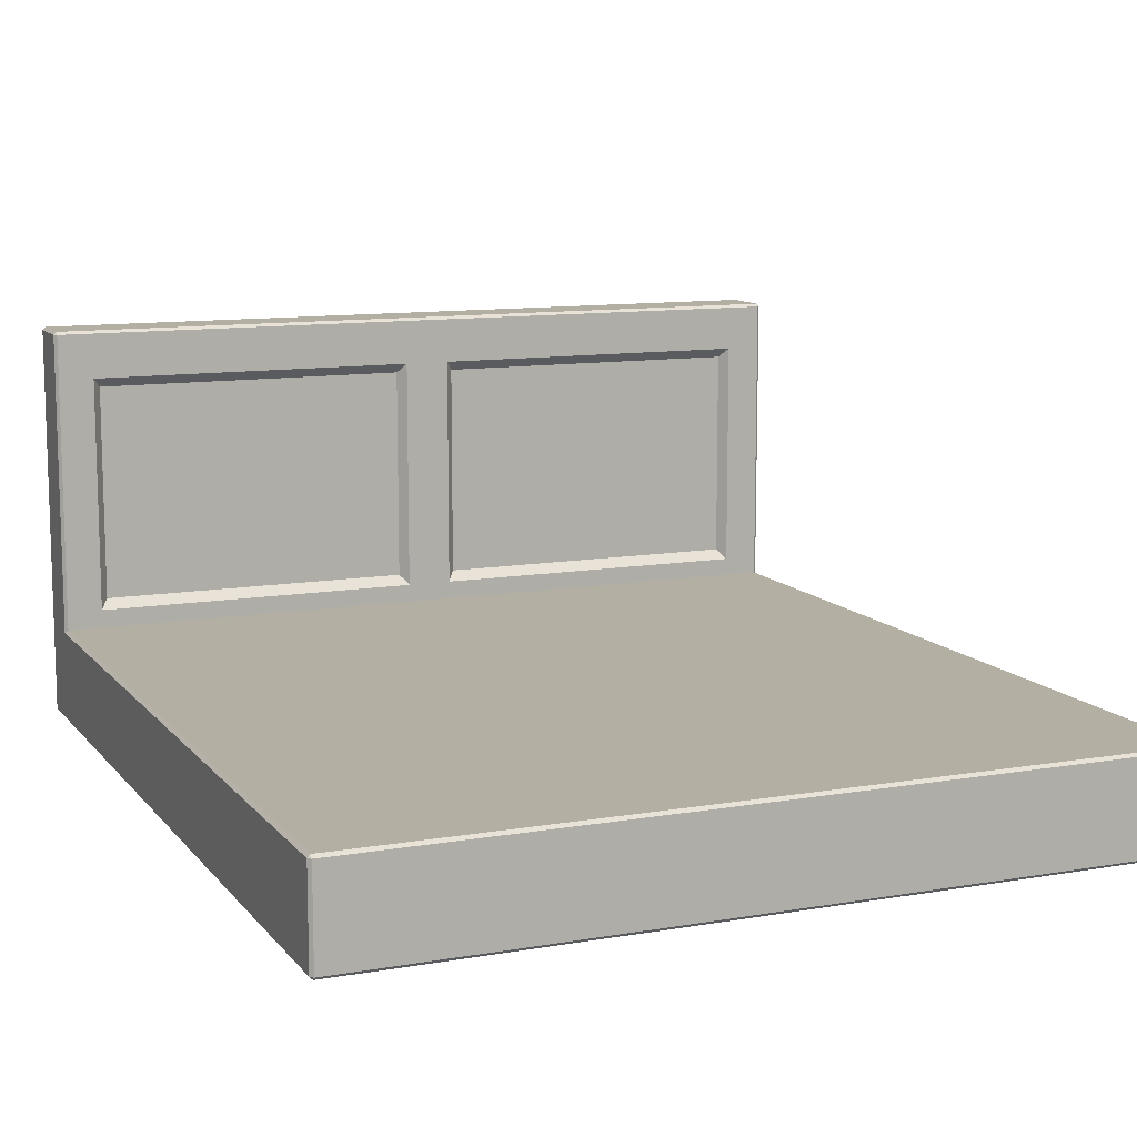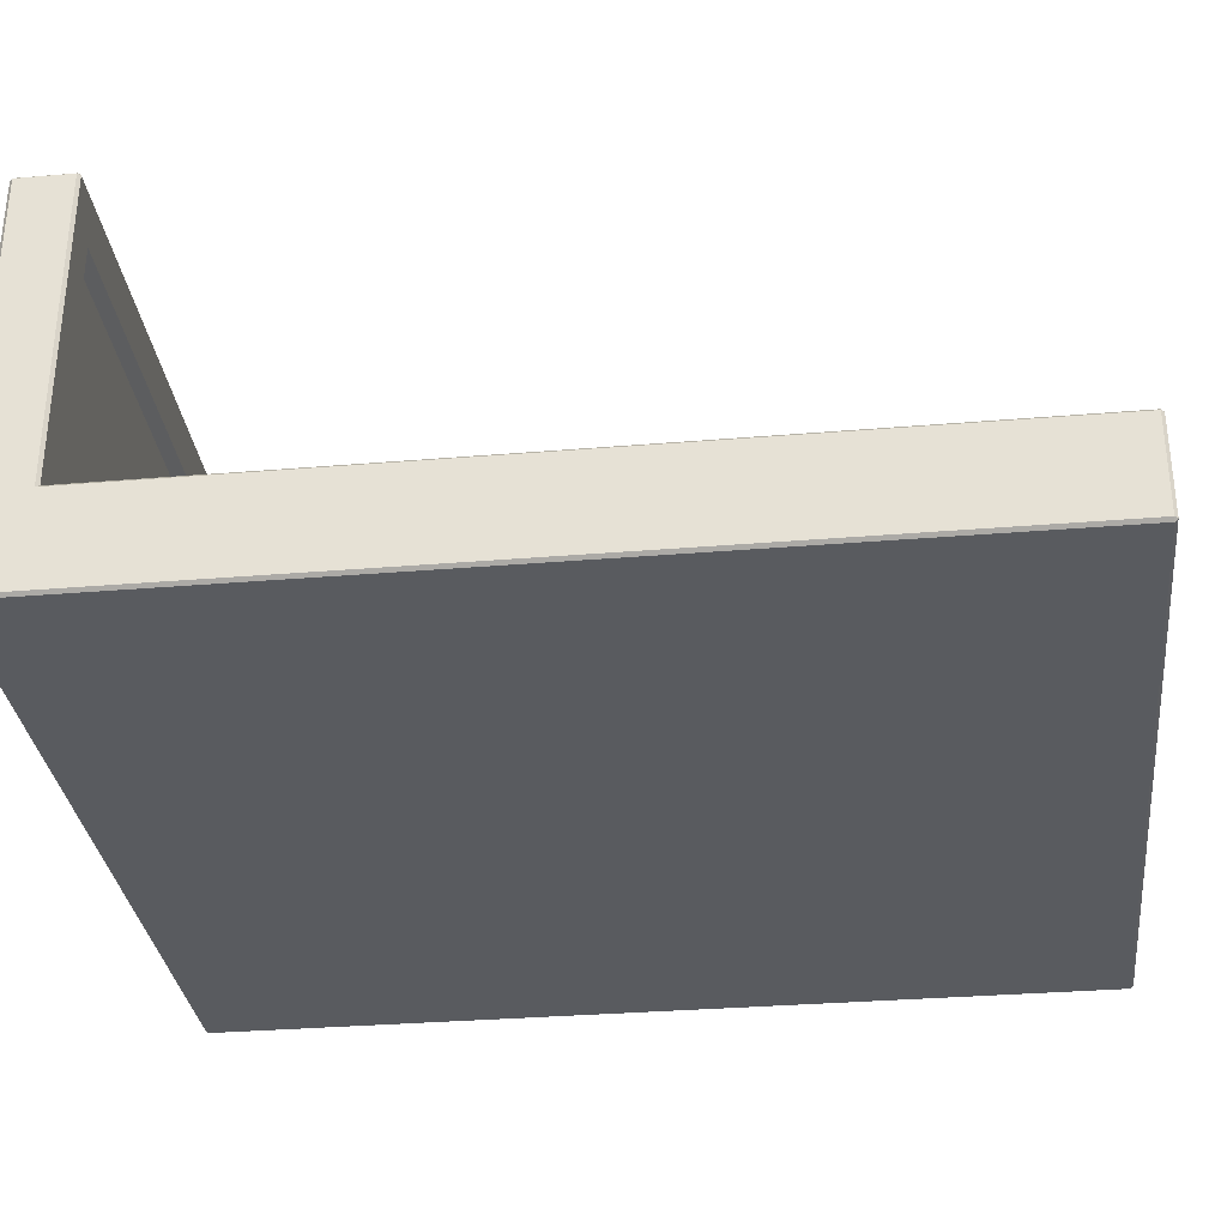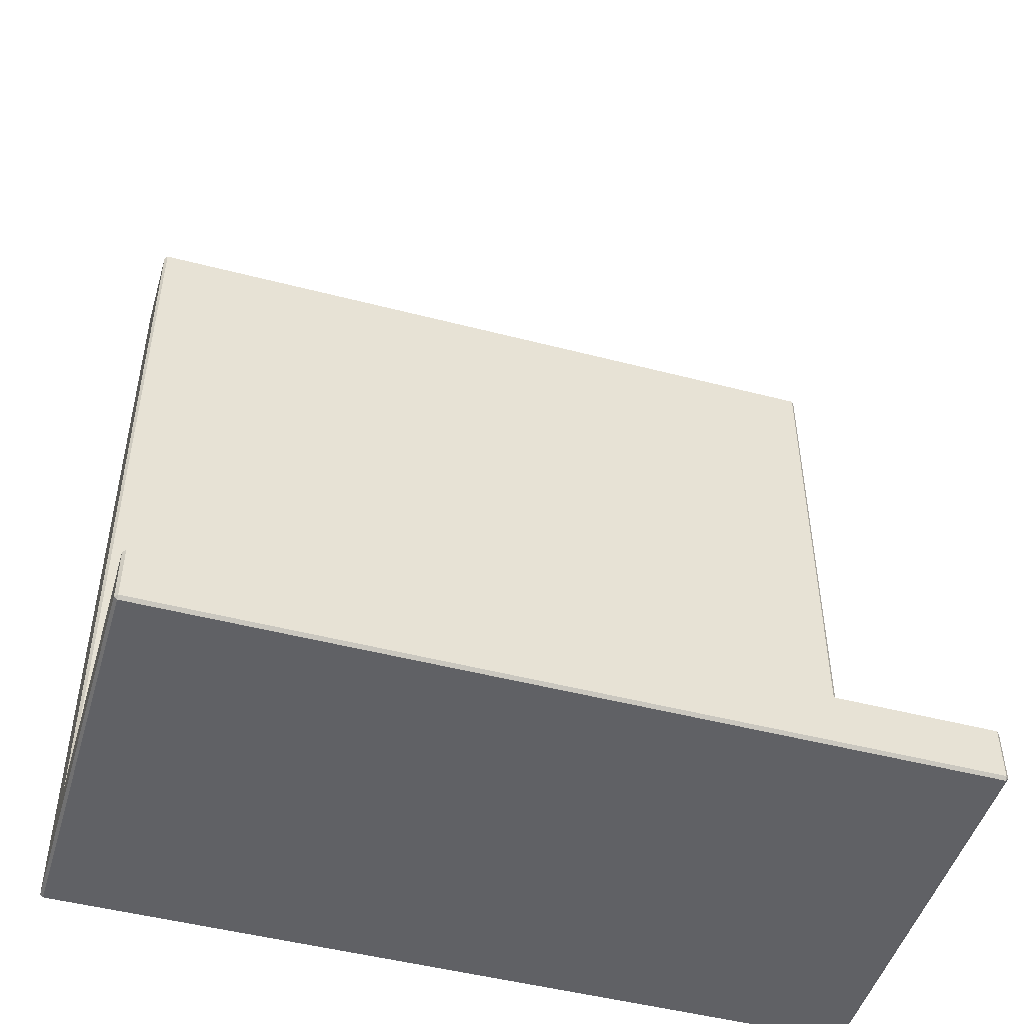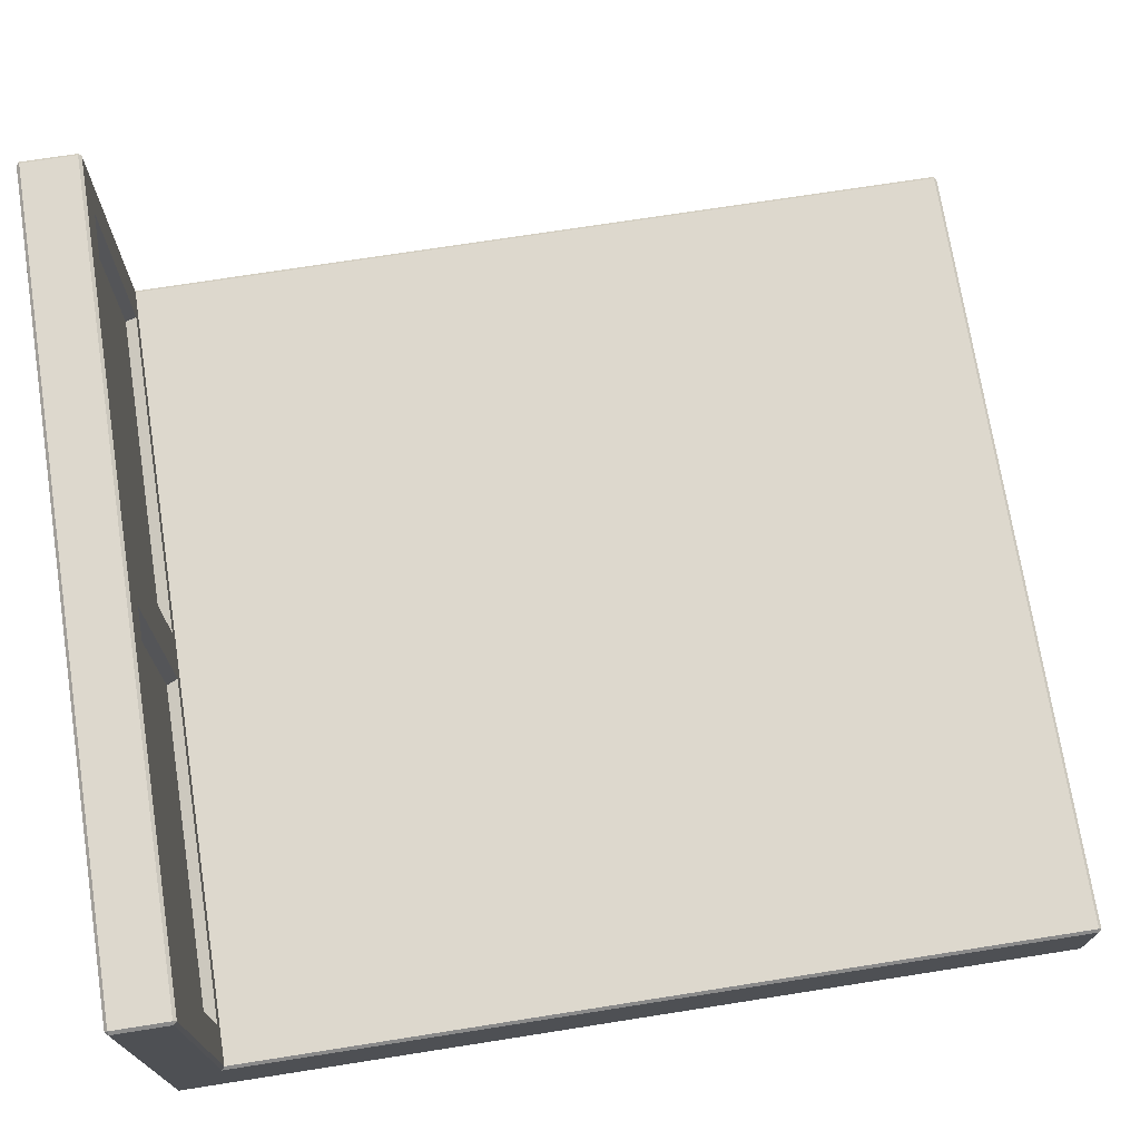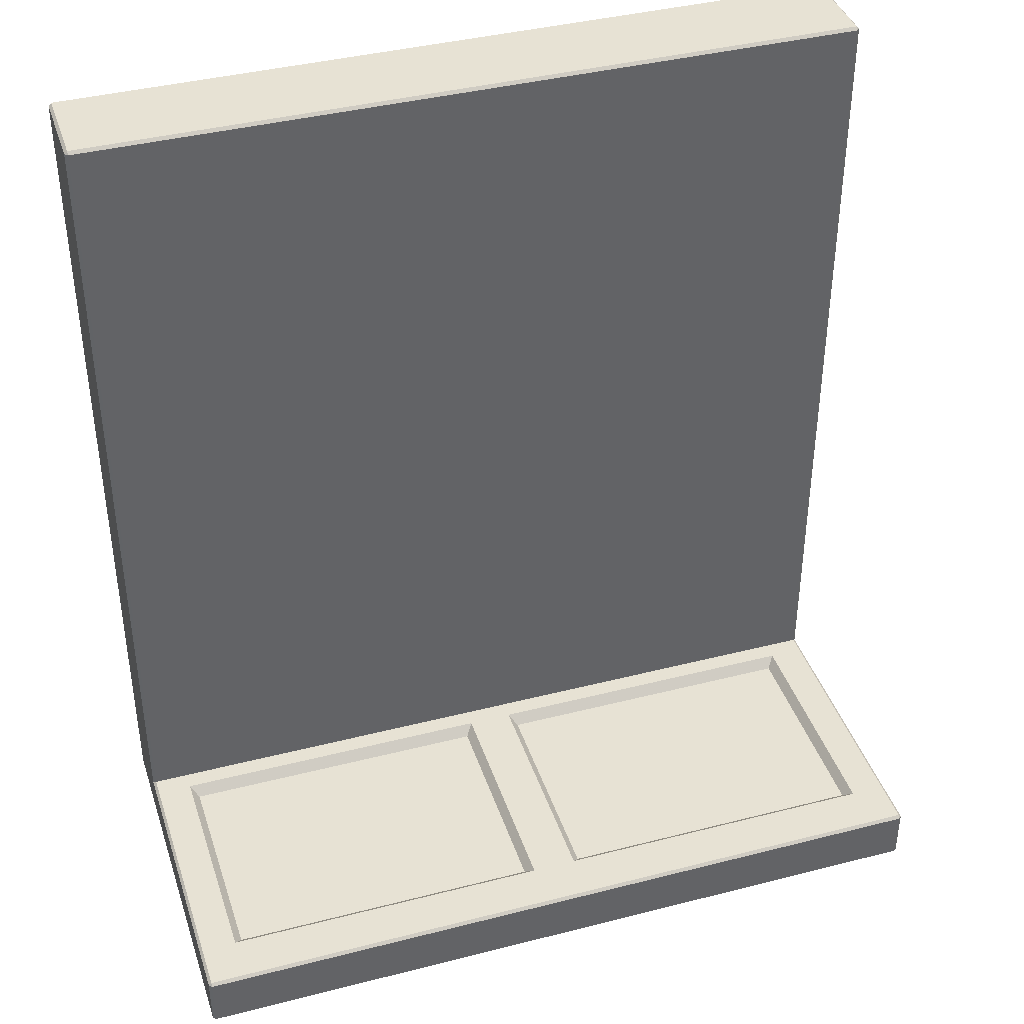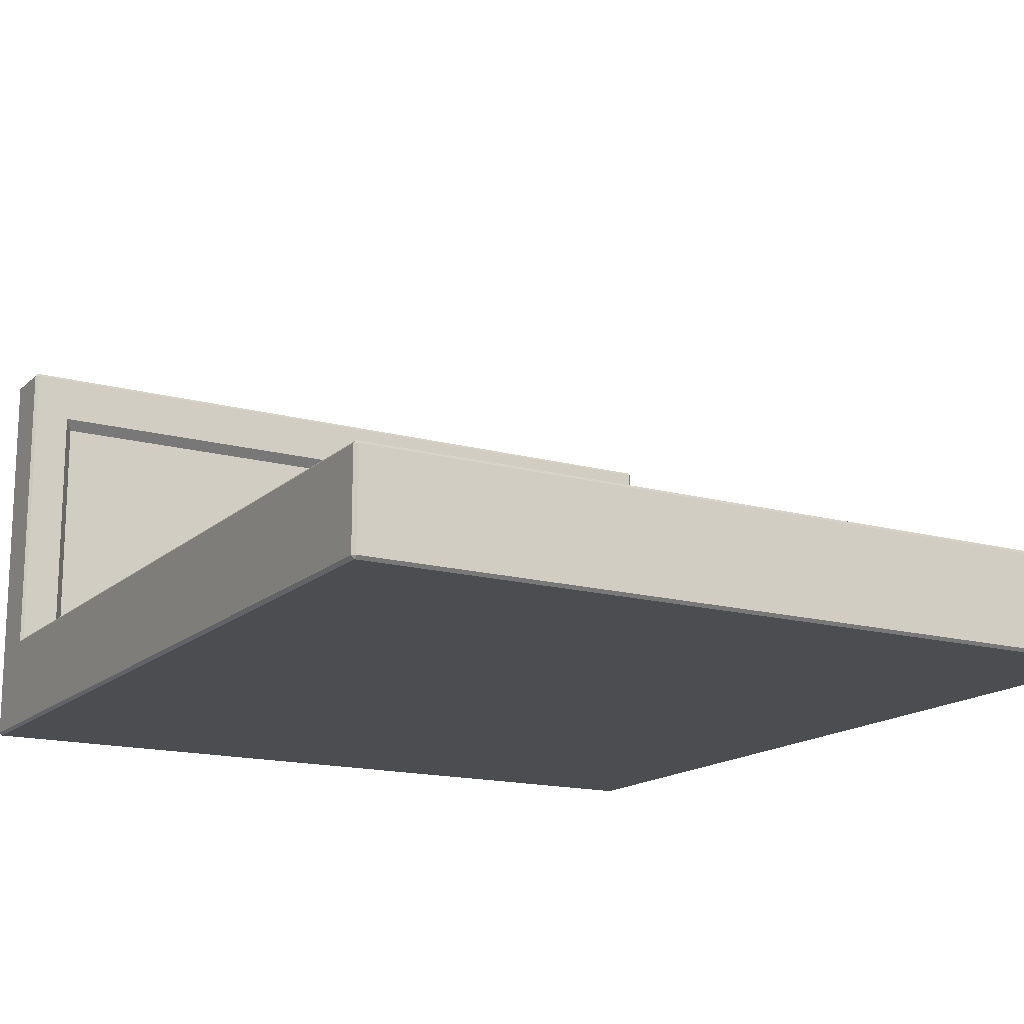
<metadata>
{"format":"obj","ext":"obj","renderer":"f3d","projection":"perspective","resolution":1024,"background":"white","views":[{"elev":11.1,"azim":-23.0,"up":"+Y"},{"elev":-32.1,"azim":-83.3,"up":"+Y"},{"elev":-48.2,"azim":163.7,"up":"+Z"},{"elev":72.3,"azim":-98.9,"up":"+Y"},{"elev":39.8,"azim":162.4,"up":"+Z"},{"elev":-15.8,"azim":-29.7,"up":"+Y"}]}
</metadata>
<code>
v 0 38.81 2.939
v 0 38.81 -161.6
v 0 38.81 -185.1
v 0 -2e-06 -161.6
v 0 -2e-06 2.939
v -157.3 1.176 166.3
v -156.2 -2e-06 166.3
v -156.2 1.176 167.5
v 0 -2e-06 166.3
v 0 1.176 167.5
v -156.2 38.81 166.3
v -157.3 37.64 166.3
v -156.2 37.64 167.5
v 0 38.81 166.3
v 0 37.64 167.5
v 156.2 1.176 167.5
v 156.2 -2e-06 166.3
v 157.3 1.176 166.3
v 156.2 38.81 166.3
v 156.2 37.64 167.5
v 157.3 37.64 166.3
v -157.3 37.64 2.939
v -156.2 38.81 2.939
v 157.3 37.64 2.939
v 156.2 38.81 2.939
v -156.2 -2e-06 -161.6
v -157.3 1.176 -161.6
v -157.3 1.176 2.939
v -156.2 -2e-06 2.939
v 157.3 1.176 -161.6
v 156.2 -2e-06 -161.6
v 157.3 1.176 2.939
v 156.2 -2e-06 2.939
v 156.2 -2e-06 -183.9
v 156.2 1.176 -185.1
v 157.3 1.176 -183.9
v 157.3 38.81 -183.9
v 156.2 38.81 -185.1
v -157.3 1.176 -183.9
v -156.2 1.176 -185.1
v -156.2 -2e-06 -183.9
v 0 1.176 -185.1
v 0 -2e-06 -183.9
v -156.2 38.81 -185.1
v -157.3 38.81 -183.9
v -156.2 38.81 -161.6
v -157.3 37.64 -162.8
v -156.2 160.3 -162.8
v -157.3 159.2 -162.8
v -156.2 159.2 -161.6
v 157.3 37.64 -162.8
v 156.2 38.81 -161.6
v 156.2 160.3 -162.8
v 156.2 159.2 -161.6
v 157.3 159.2 -162.8
v 0 159.2 -161.6
v 0 160.3 -162.8
v 156.2 159.2 -185.1
v 156.2 160.3 -183.9
v 157.3 159.2 -183.9
v -157.3 159.2 -183.9
v -156.2 160.3 -183.9
v -156.2 159.2 -185.1
v 0 160.3 -183.9
v 0 159.2 -185.1
v 0 141.1 -161.6
v 142.1 141.1 -161.6
v -142.1 141.1 -161.6
v -142.1 46.12 -161.6
v 142.1 46.12 -161.6
v 0 46.12 -161.6
v 9.076 141.1 -161.6
v 9.076 46.12 -161.6
v -9.076 46.12 -161.6
v -9.076 141.1 -161.6
v 12.27 137.2 -165.5
v 12.27 50.06 -165.5
v 138.9 50.06 -165.5
v 138.9 137.2 -165.5
v -138.9 50.06 -165.5
v -138.9 137.2 -165.5
v -12.27 50.06 -165.5
v -12.27 137.2 -165.5
f 7 6 28 29
f 8 7 9 10
f 6 8 13 12
f 17 16 10 9
f 12 11 23 22
f 11 13 15 14
f 20 19 14 15
f 18 17 33 32
f 16 18 21 20
f 19 21 24 25
f 22 23 46 47
f 25 24 51 52
f 26 27 39 41
f 27 26 29 28
f 30 31 34 36
f 31 30 32 33
f 35 34 43 42
f 36 35 38 37
f 40 39 45 44
f 41 40 42 43
f 49 48 62 61
f 48 50 56 57
f 54 53 57 56
f 53 55 60 59
f 59 58 65 64
f 63 62 64 65
f 23 11 14 1
f 40 44 3 42
f 7 29 5 9
f 51 30 36 37
f 26 41 43 4
f 27 47 45 39
f 27 28 22 47
f 29 26 4 5
f 24 32 30 51
f 2 46 23 1
f 19 25 1 14
f 1 25 52 2
f 38 35 42 3
f 34 31 4 43
f 31 33 5 4
f 33 17 9 5
f 13 8 10 15
f 28 6 12 22
f 16 20 15 10
f 24 21 18 32
f 62 48 57 64
f 53 59 64 57
f 6 7 8
f 11 12 13
f 16 17 18
f 19 20 21
f 34 35 36
f 39 40 41
f 48 49 50
f 53 54 55
f 58 59 60
f 61 62 63
f 68 50 46 69
f 50 49 47 46
f 49 61 45 47
f 61 63 44 45
f 63 65 3 44
f 3 65 58 38
f 58 60 37 38
f 60 55 51 37
f 55 54 52 51
f 72 67 54 56
f 76 77 78 79
f 81 80 82 83
f 66 71 73 72
f 2 73 71
f 74 2 71
f 74 71 66 75
f 72 73 77 76
f 73 70 78 77
f 70 67 79 78
f 67 72 76 79
f 68 69 80 81
f 69 74 82 80
f 74 75 83 82
f 75 68 81 83
f 50 68 75 56
f 56 75 66
f 56 66 72
f 54 67 70 52
f 74 69 46 2
f 52 70 73 2

</code>
